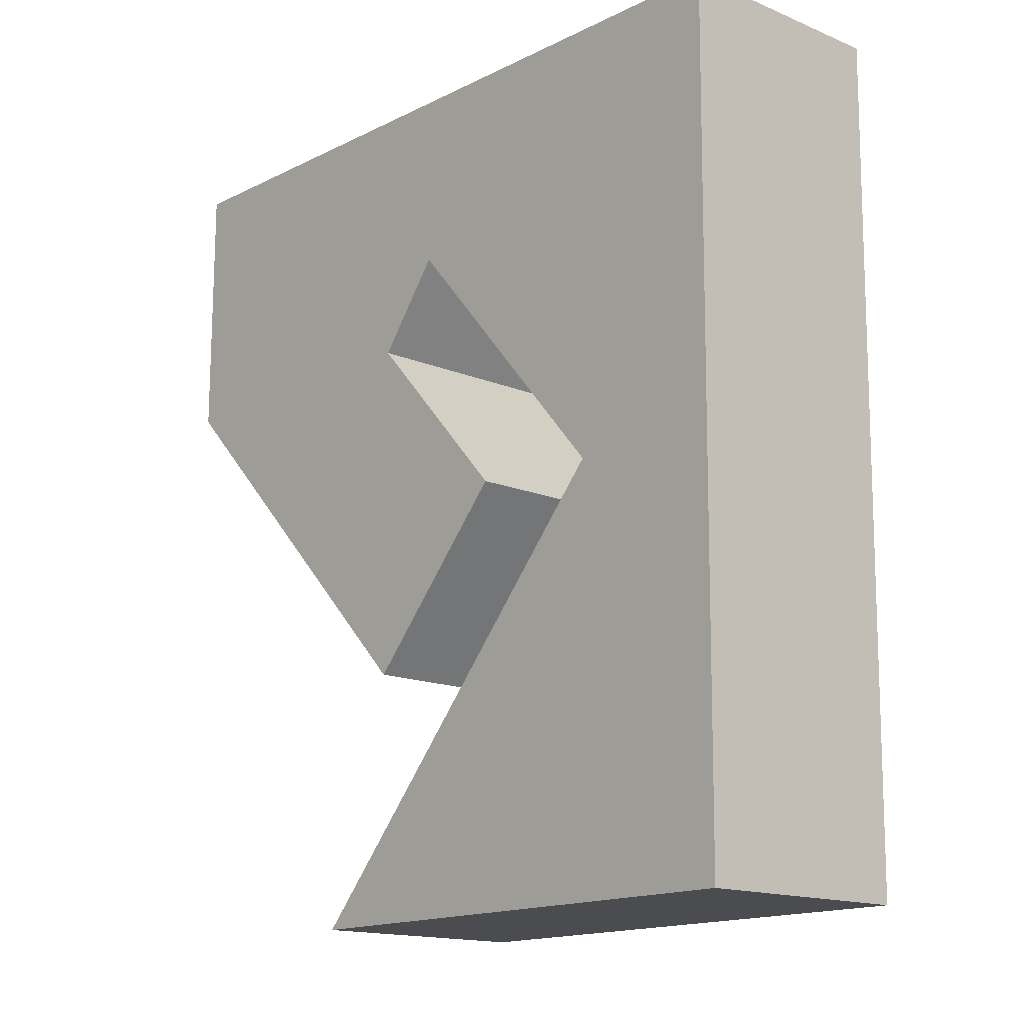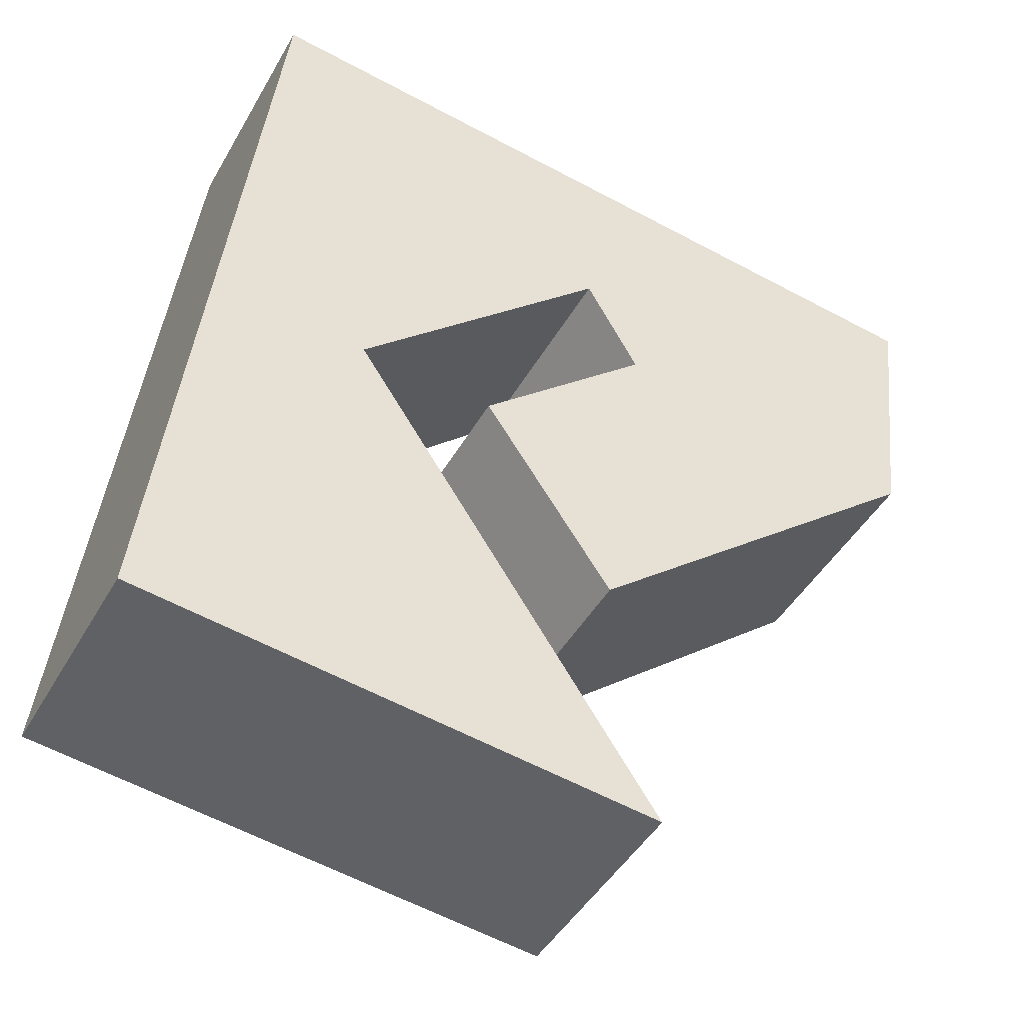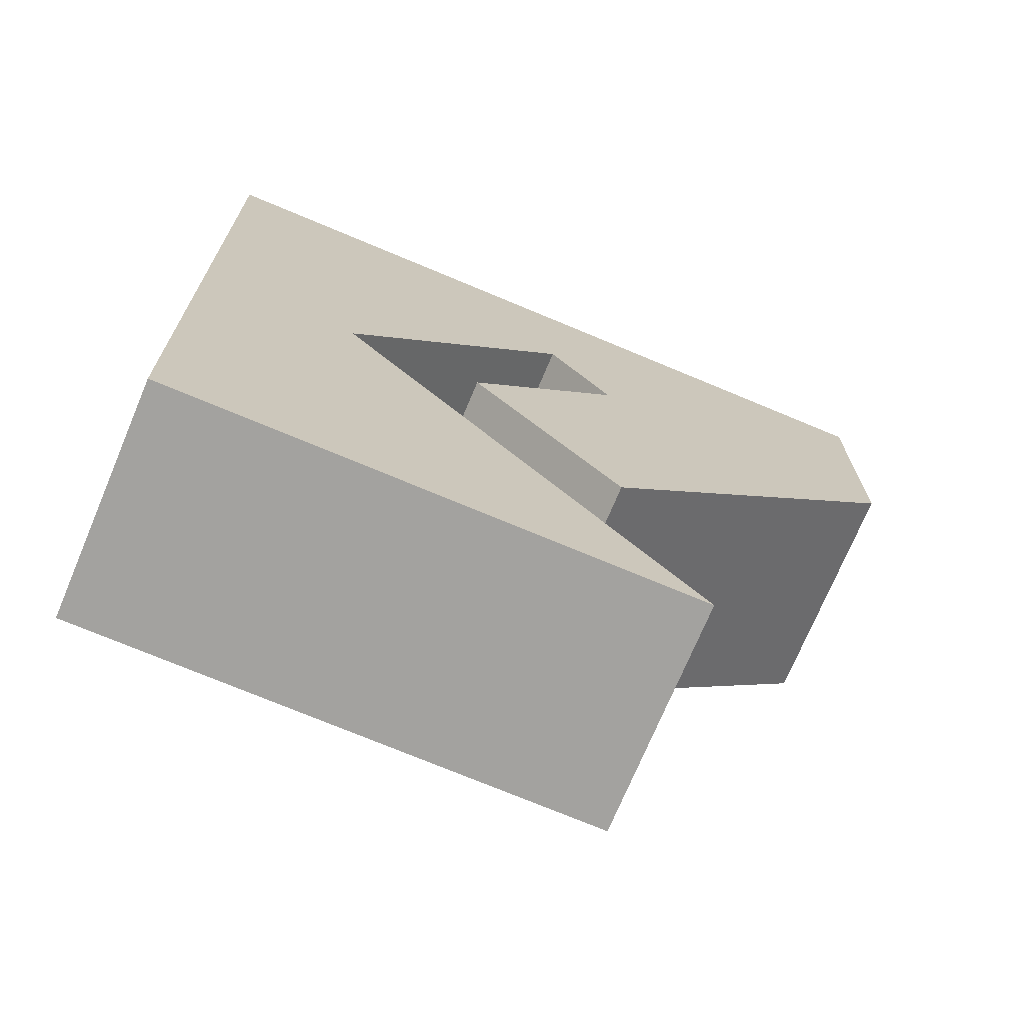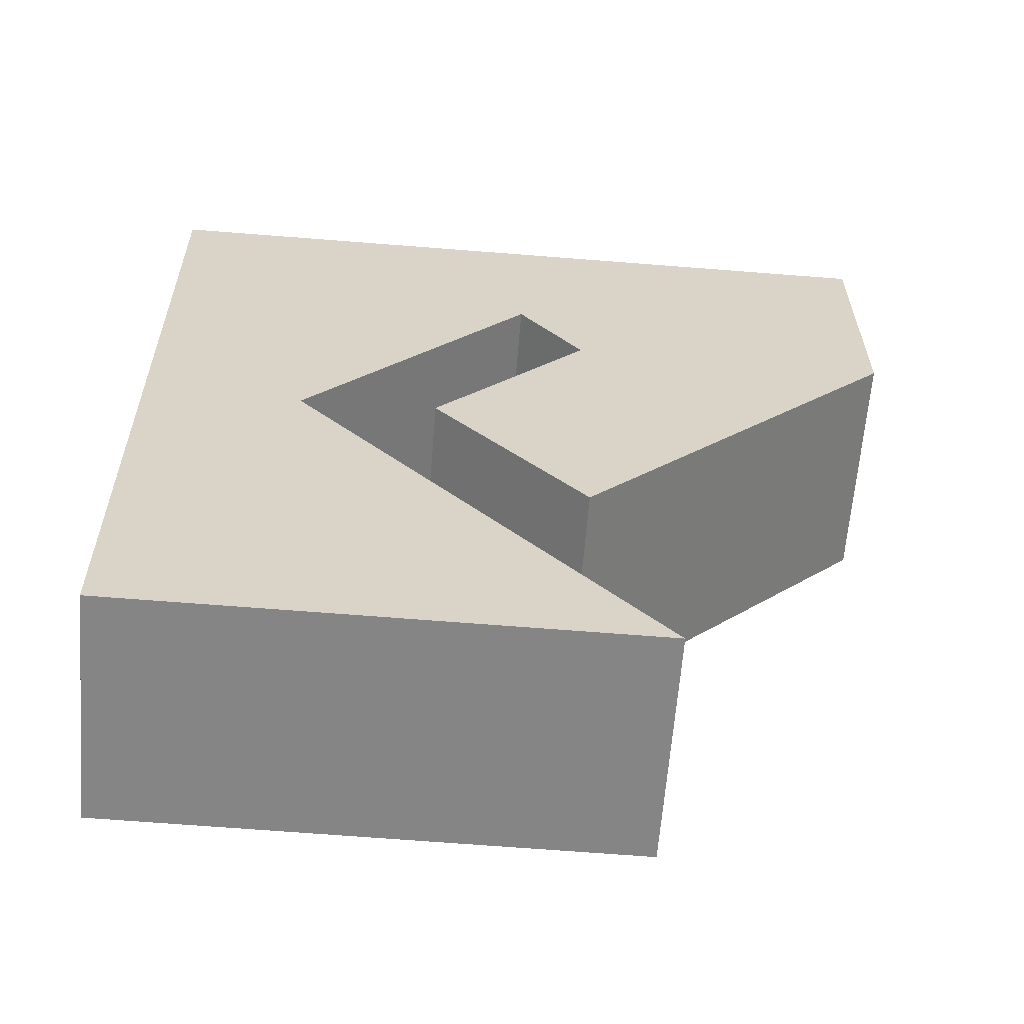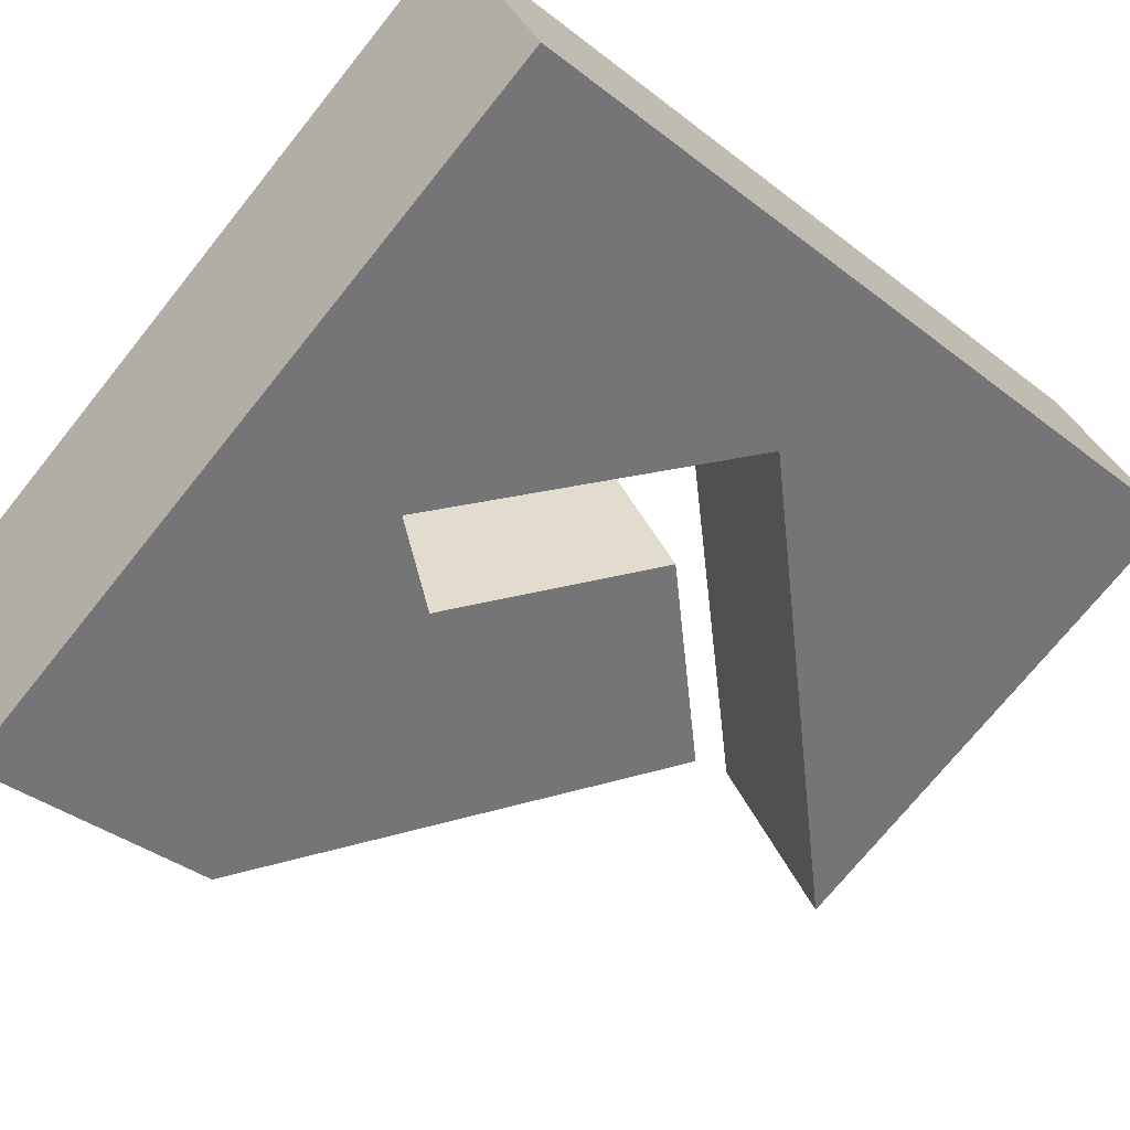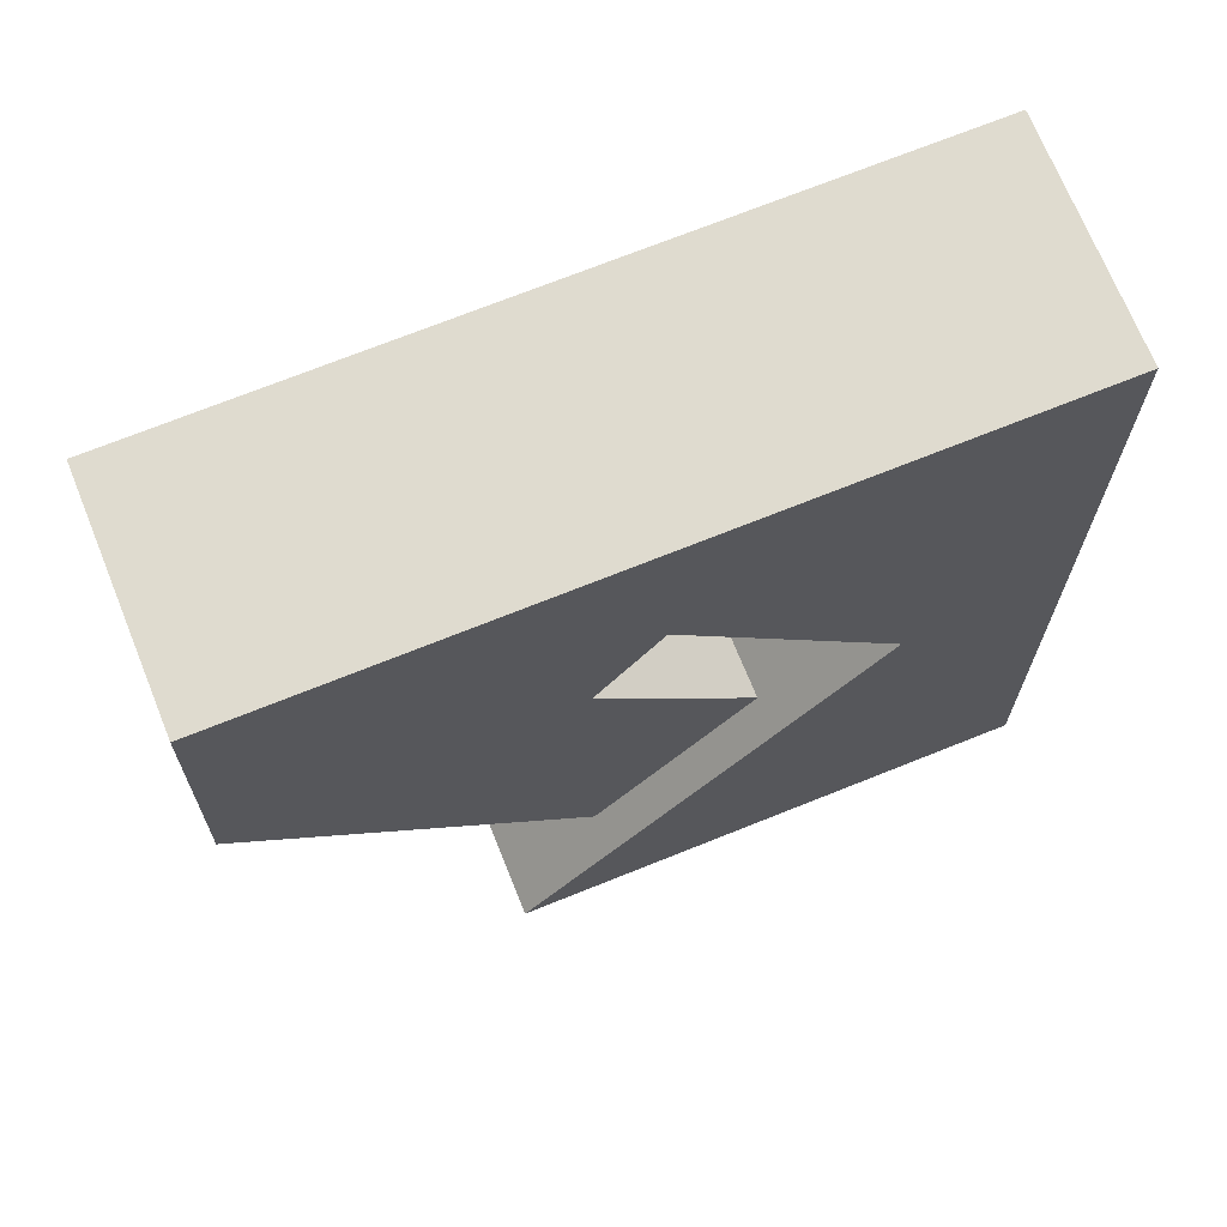
<metadata>
{"format":"obj","ext":"obj","renderer":"f3d","projection":"perspective","resolution":1024,"background":"white","views":[{"elev":-14.6,"azim":-104.8,"up":"+Y"},{"elev":42.2,"azim":6.2,"up":"+Z"},{"elev":-72.2,"azim":5.3,"up":"+Y"},{"elev":-61.9,"azim":23.5,"up":"+Y"},{"elev":-35.5,"azim":-135.6,"up":"+Z"},{"elev":70.0,"azim":-173.9,"up":"+Y"}]}
</metadata>
<code>
o E
v -0.2753 -0.464 -1.725
v 0.3544 -0.4688 -2.06
v 0.3563 -0.7153 -2.061
v 0.09422 -1.029 -1.922
v -0.03116 -0.8685 -1.855
v 0.09422 -0.7105 -1.922
v 0.04143 -0.6303 -1.894
v -0.1433 -0.8732 -1.796
v 0.1564 -1.262 -1.955
v -0.2725 -1.259 -1.727
v -0.377 -0.464 -1.916
v 0.2527 -0.4688 -2.251
v 0.2546 -0.7153 -2.252
v -0.007473 -1.029 -2.113
v -0.1329 -0.8685 -2.046
v -0.007473 -0.7105 -2.113
v -0.06027 -0.6303 -2.085
v -0.245 -0.8732 -1.987
v 0.05475 -1.262 -2.146
v -0.3742 -1.259 -1.918
f 10 8 1
f 8 7 1
f 7 2 1
f 7 3 2
f 6 3 7
f 5 3 6
f 5 4 3
f 10 9 8
f 20 11 18
f 18 11 17
f 17 11 12
f 17 12 13
f 16 17 13
f 15 16 13
f 15 13 14
f 20 18 19
f 10 1 11 20
f 7 8 18 17
f 1 2 12 11
f 2 3 13 12
f 6 7 17 16
f 5 6 16 15
f 4 5 15 14
f 3 4 14 13
f 9 10 20 19
f 8 9 19 18

</code>
